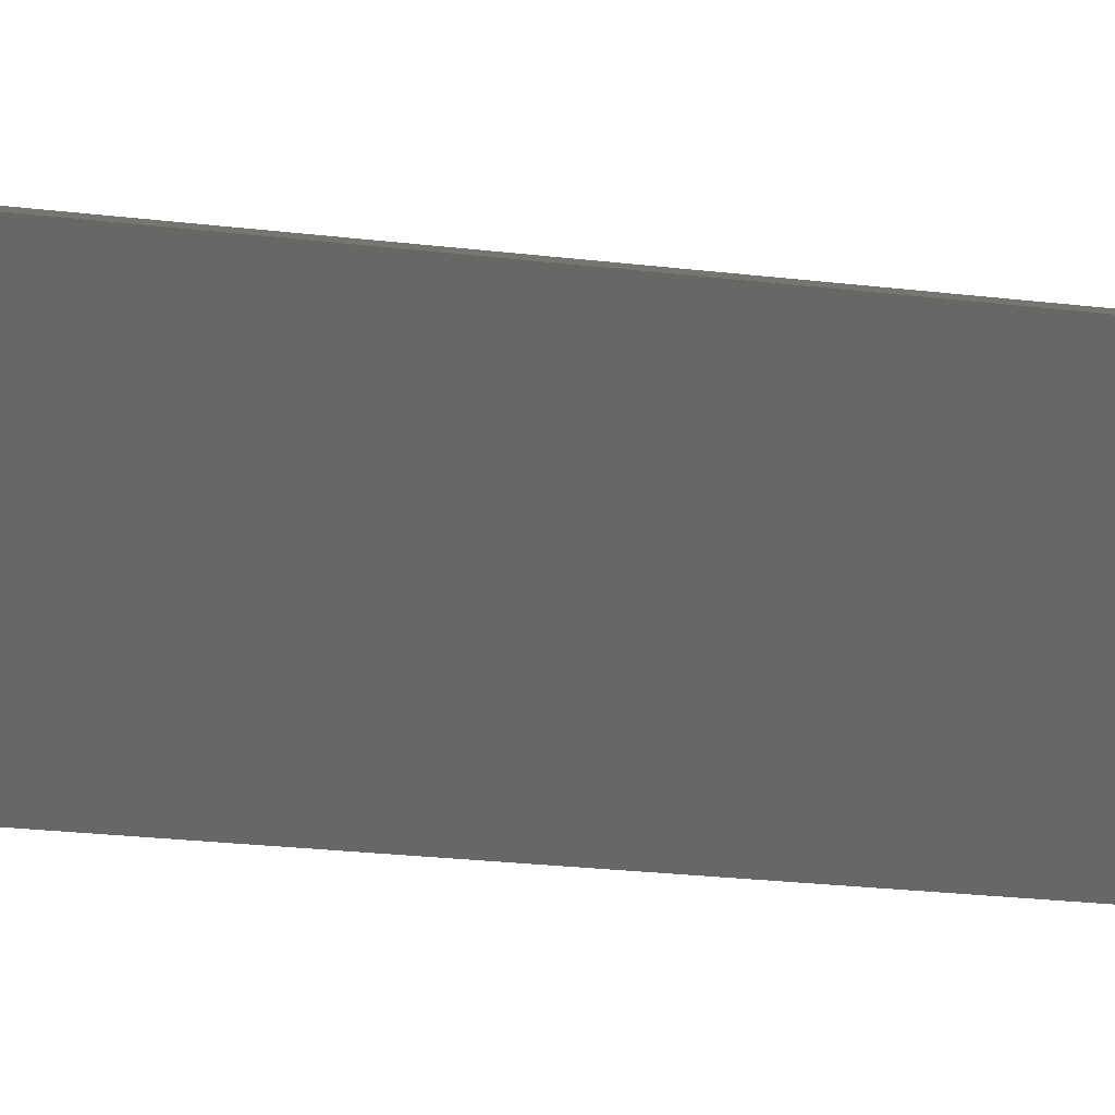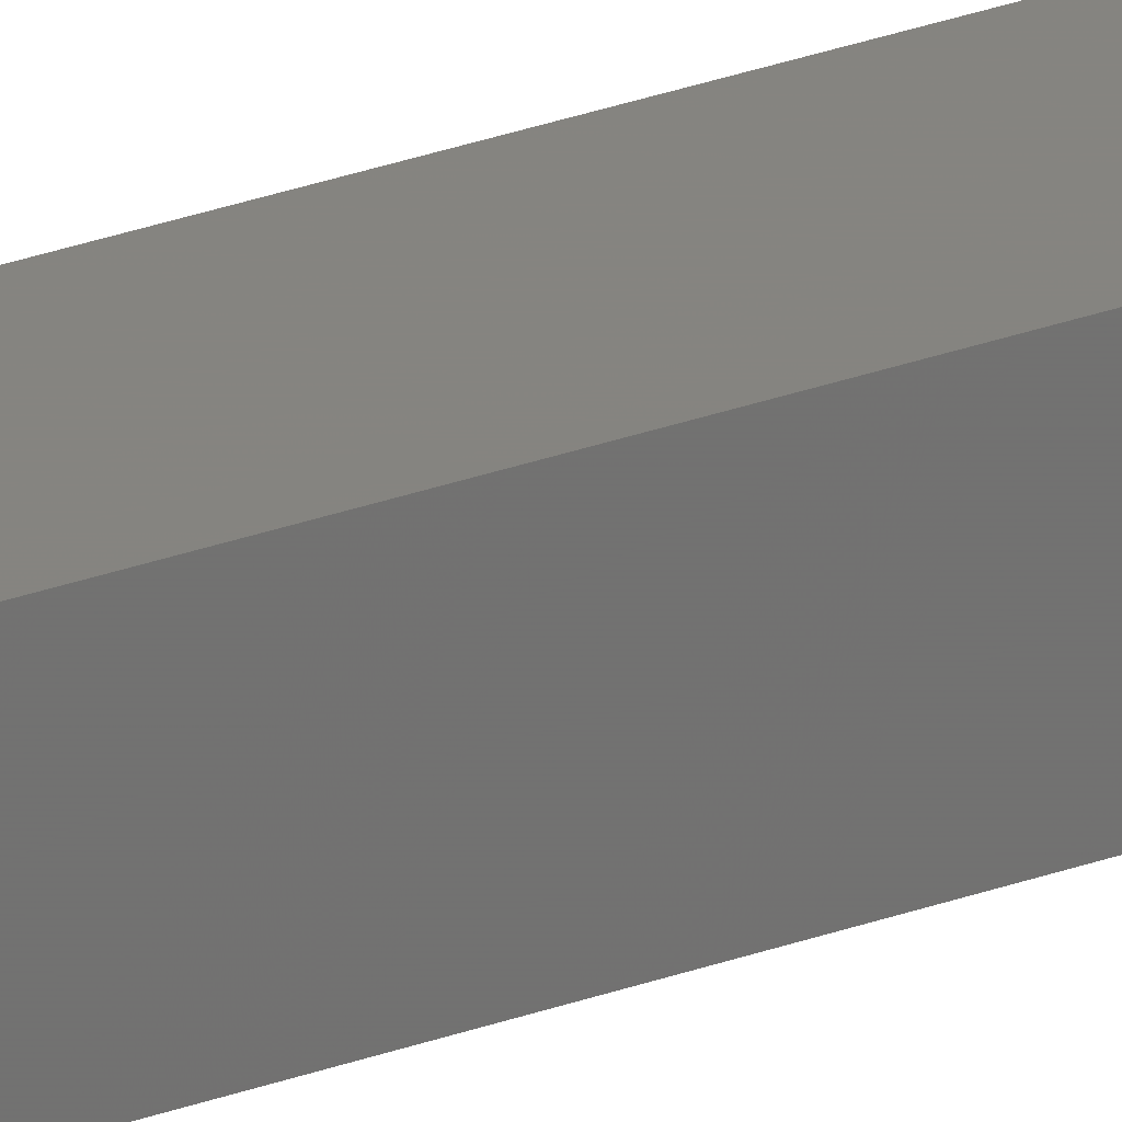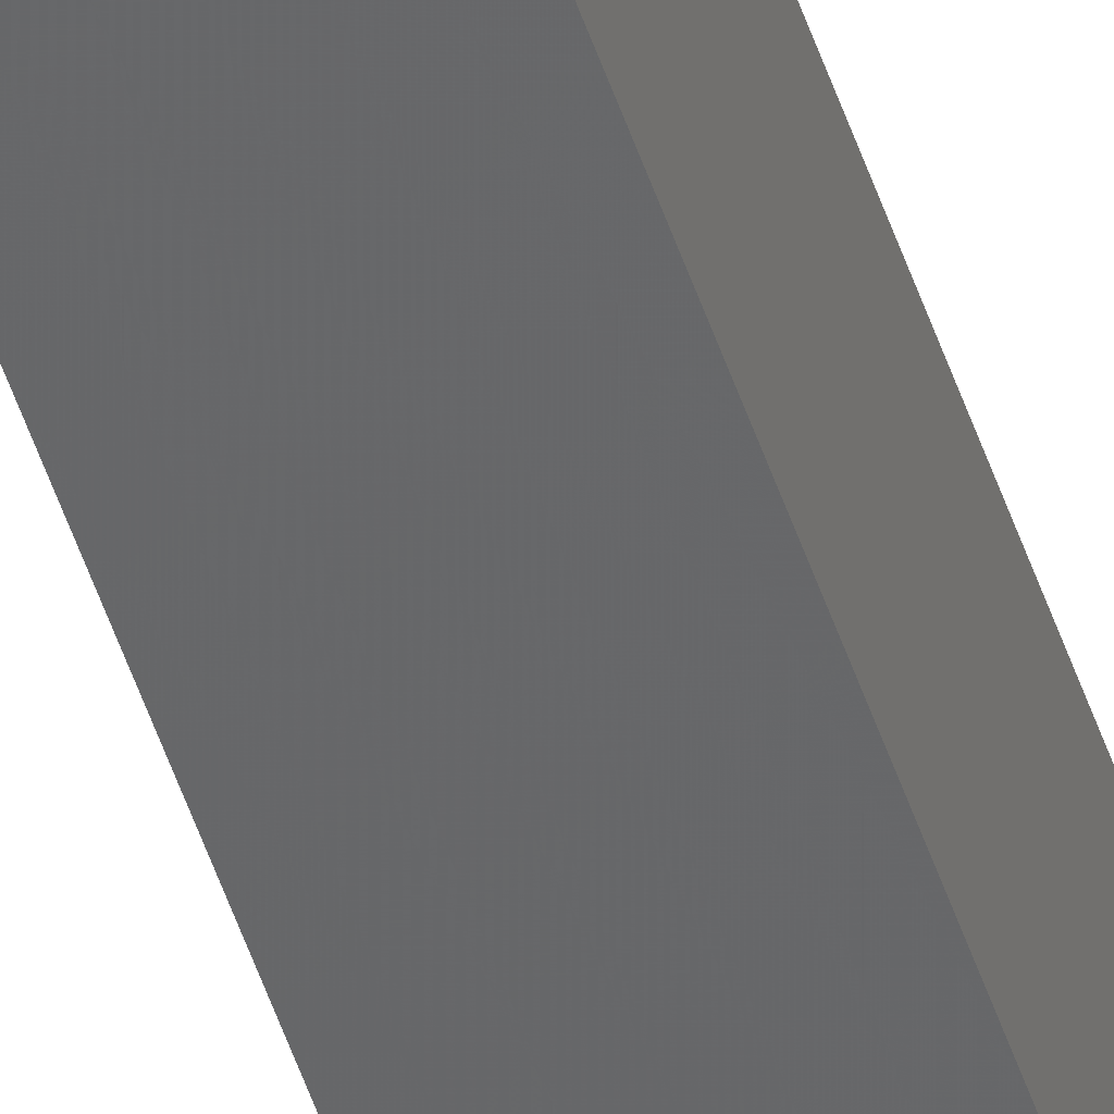
<metadata>
{"format":"stl","ext":"stl","renderer":"f3d","projection":"perspective","resolution":1024,"background":"white","views":[{"elev":-1.5,"azim":17.9,"up":"+Y"},{"elev":15.2,"azim":44.8,"up":"+Y"},{"elev":-49.7,"azim":17.7,"up":"+Y"}]}
</metadata>
<code>
# stl→obj: 16 verts, 28 faces
v 9.838 3.855 -206.6
v 9.818 3.857 -206.6
v 9.818 3.857 -203
v 9.838 3.855 -203
v 9.857 3.853 -206.6
v 9.857 3.853 -203
v 9.877 3.851 -203
v 9.877 3.851 -206.6
v 9.872 3.801 -206.6
v 9.872 3.801 -203
v 9.812 3.807 -203
v 9.812 3.807 -206.6
v 9.832 3.805 -203
v 9.832 3.805 -206.6
v 9.852 3.803 -206.6
v 9.852 3.803 -203
f 1 2 3
f 1 3 4
f 5 4 6
f 5 6 7
f 5 1 4
f 8 5 7
f 8 7 9
f 7 10 9
f 11 12 13
f 12 14 13
f 13 15 16
f 16 15 10
f 14 15 13
f 15 9 10
f 12 11 2
f 11 3 2
f 7 16 10
f 6 13 16
f 6 16 7
f 4 13 6
f 3 11 13
f 3 13 4
f 15 8 9
f 14 5 15
f 15 5 8
f 12 1 14
f 14 1 5
f 12 2 1

</code>
